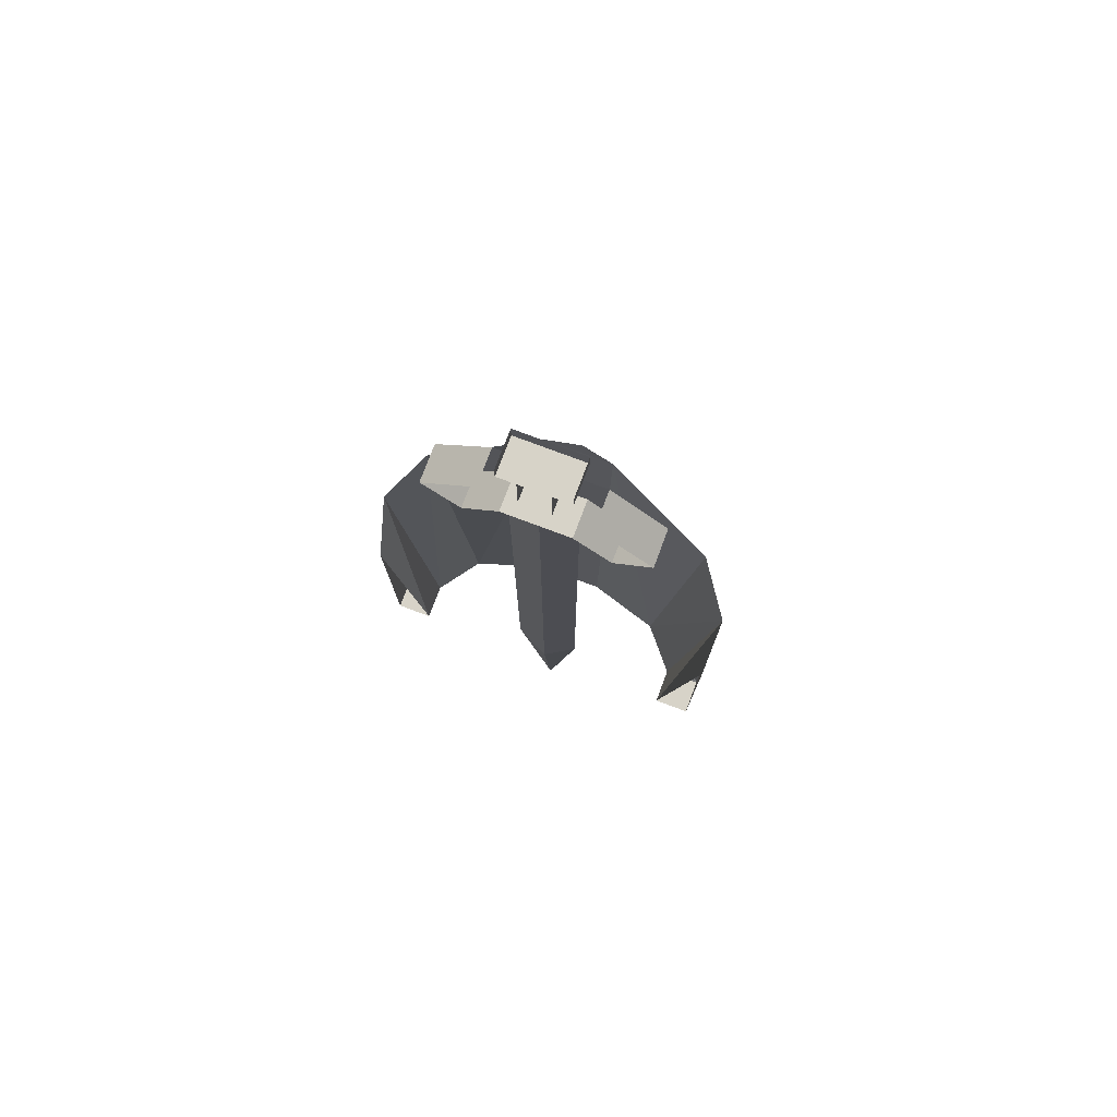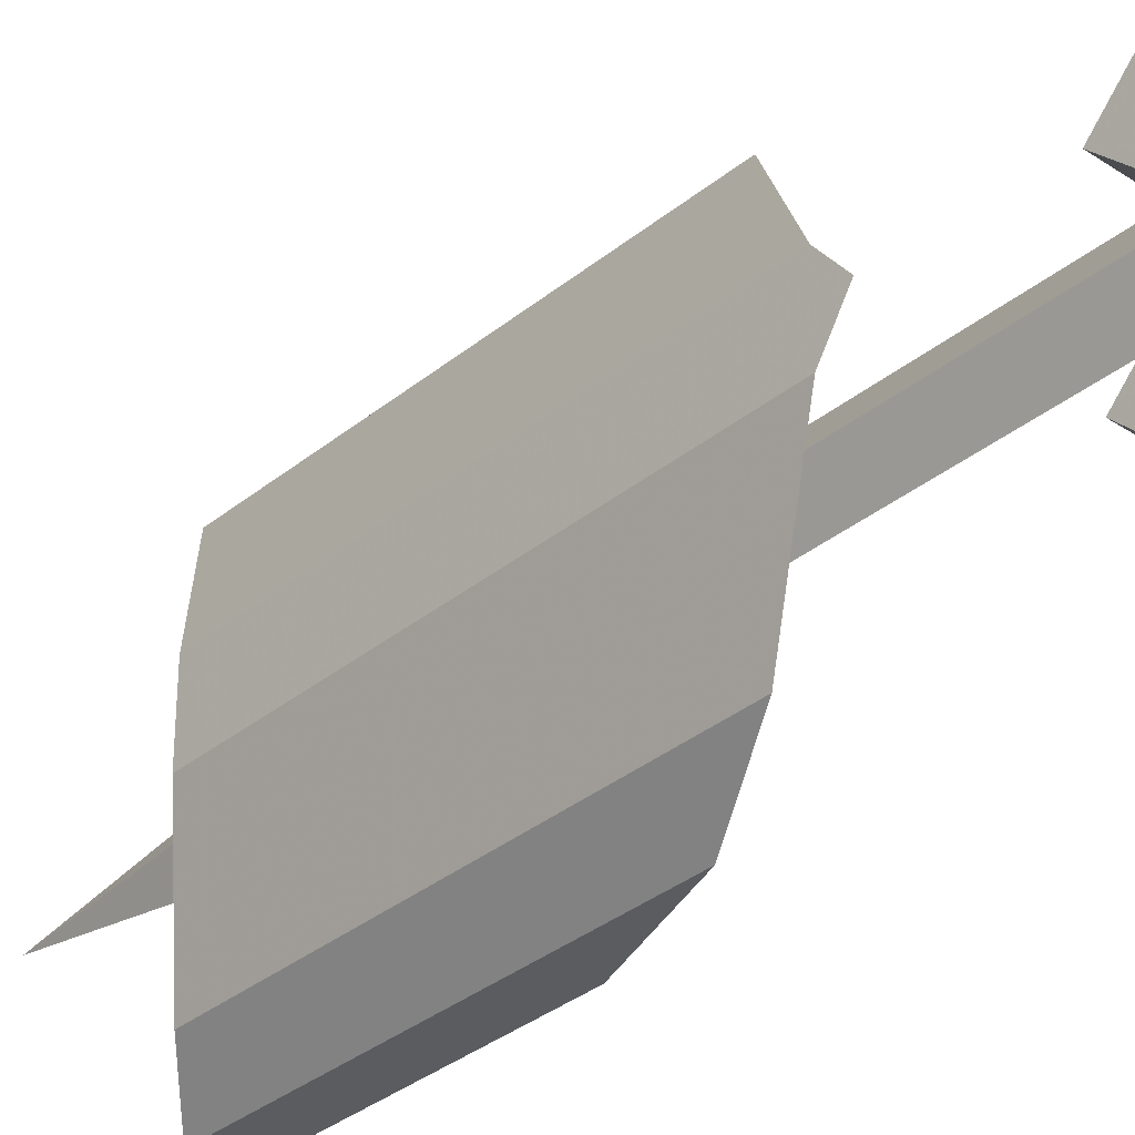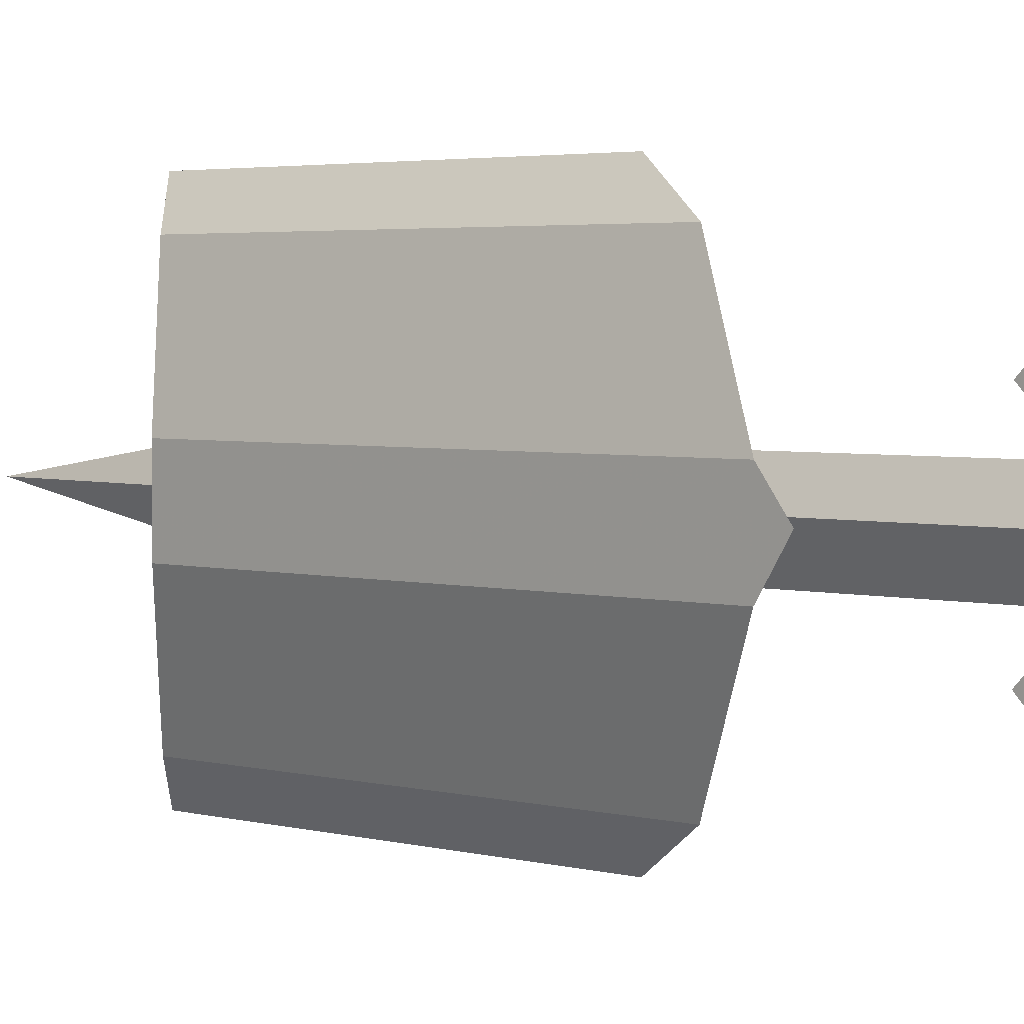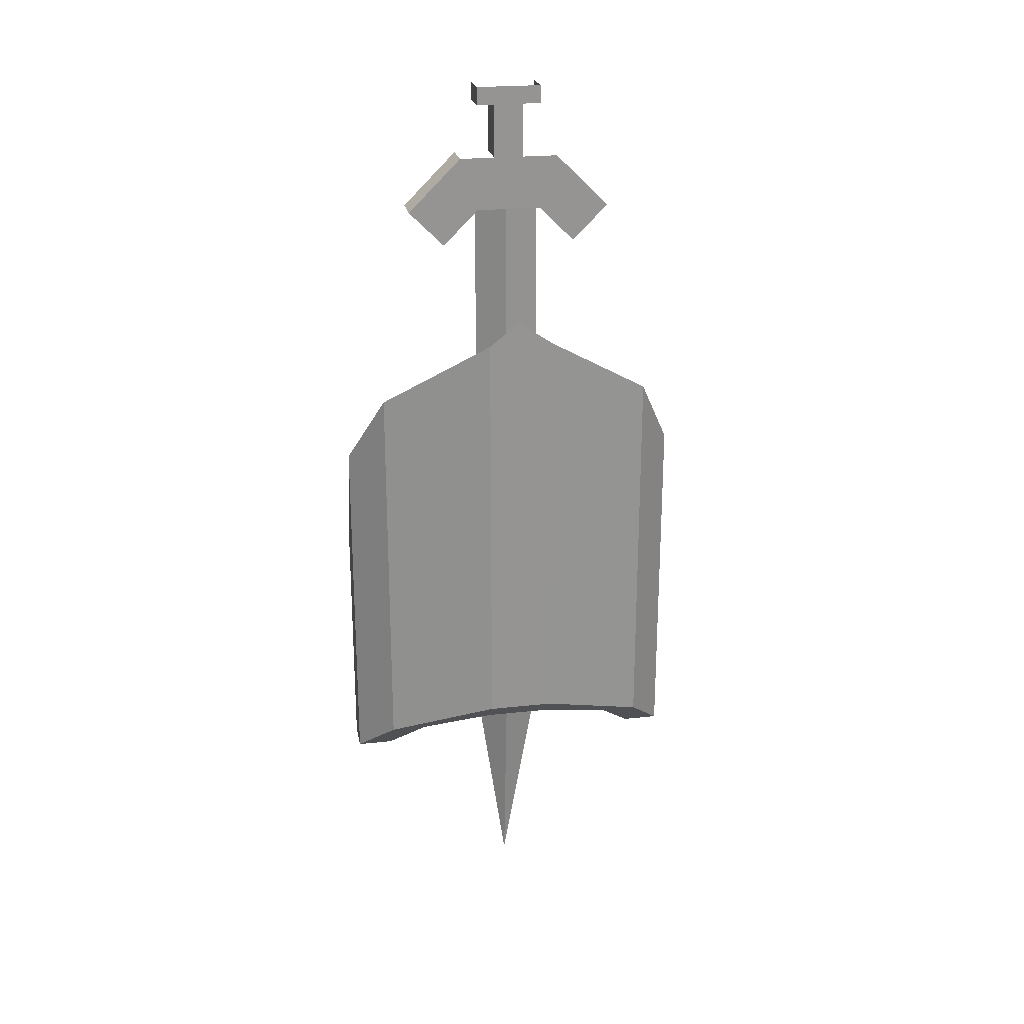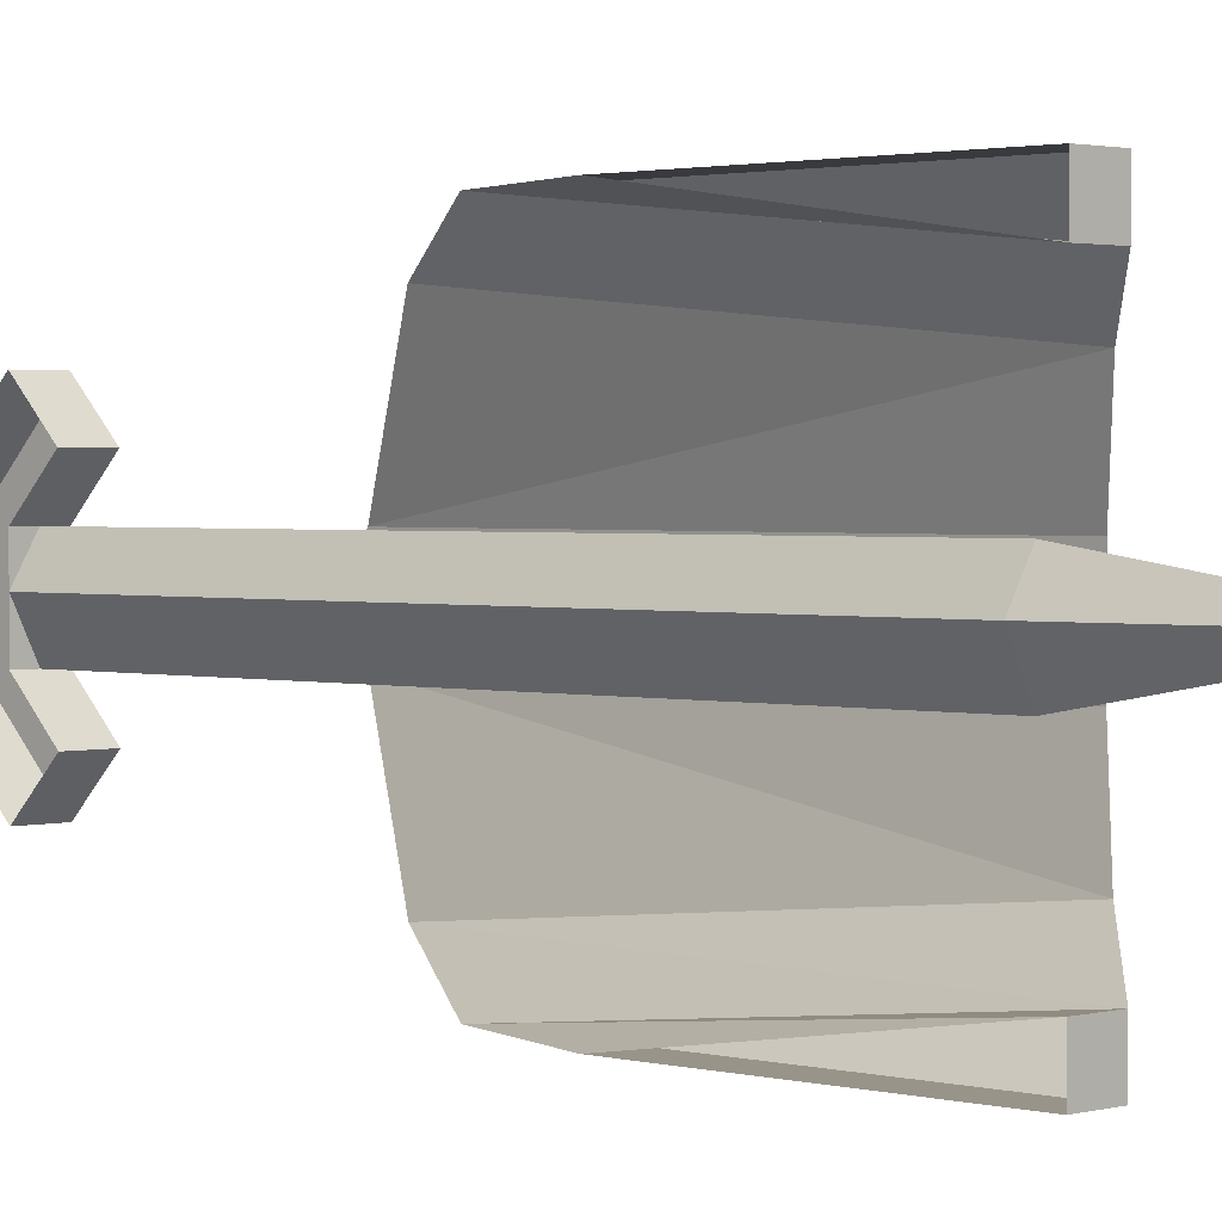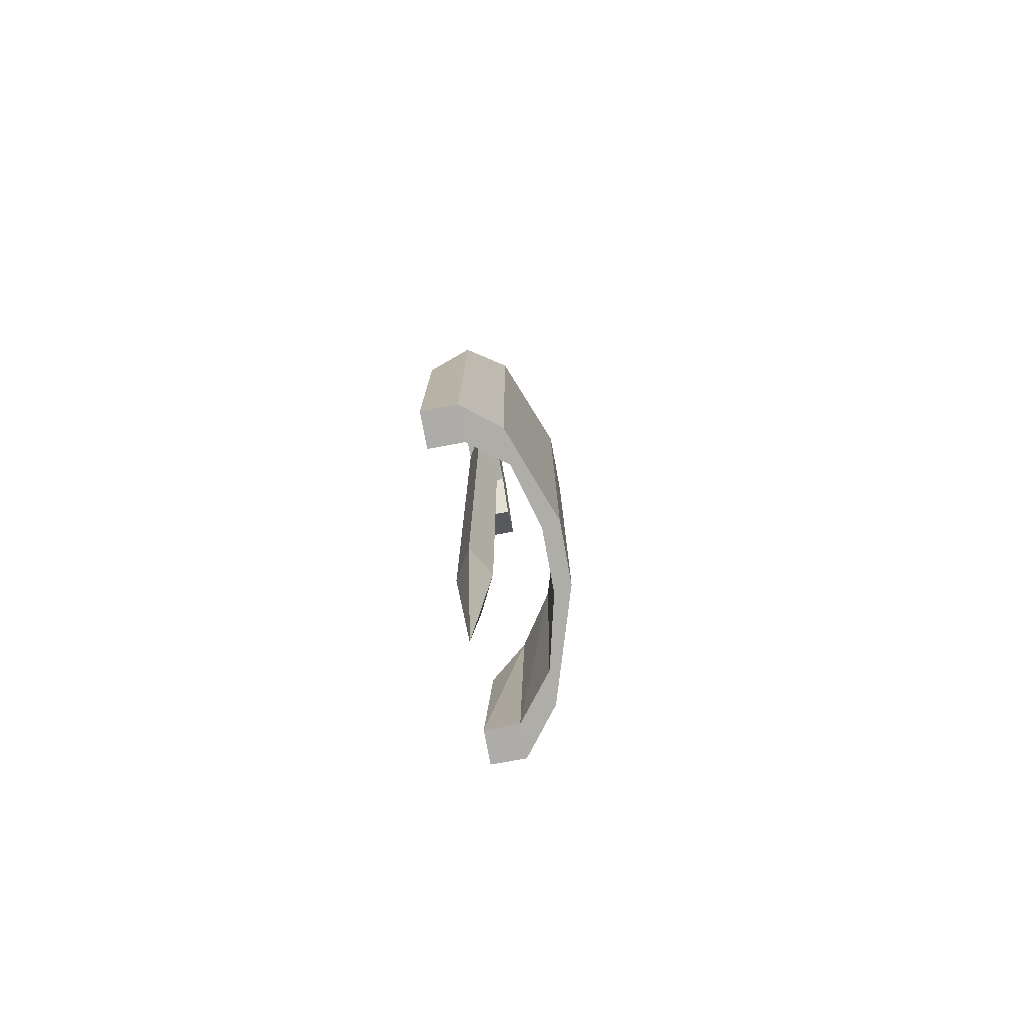
<metadata>
{"format":"obj","ext":"obj","renderer":"f3d","projection":"perspective","resolution":1024,"background":"white","views":[{"elev":76.7,"azim":-69.4,"up":"+Y"},{"elev":-33.8,"azim":137.9,"up":"+Z"},{"elev":2.9,"azim":135.6,"up":"+Z"},{"elev":23.1,"azim":79.4,"up":"+Y"},{"elev":1.7,"azim":-45.2,"up":"+Z"},{"elev":-76.6,"azim":10.5,"up":"+Y"}]}
</metadata>
<code>
o walldecor/844/straight
v -58 -89 0
v -58 -188 0
v -61 -188 -6
v -61 -89 -6
v -64 -89 0
v -64 -188 0
v -61 -188 5
v -61 -89 5
v -61 -222 0
v -58 -80 2
v -58 -80 -3
v -58 -71 -3
v -58 -71 2
v -64 -80 2
v -64 -71 2
v -64 -80 -3
v -64 -71 -3
v -58 -71 5
v -58 -71 -6
v -58 -68 -6
v -58 -68 5
v -64 -71 5
v -64 -71 -6
v -64 -68 -6
v -64 -68 5
v -58 -89 17
v -58 -95 11
v -58 -89 5
v -58 -80 8
v -64 -80 8
v -64 -89 17
v -64 -95 11
v -64 -89 5
v -58 -89 -6
v -58 -80 -9
v -58 -95 -12
v -58 -89 -18
v -64 -89 -18
v -64 -80 -9
v -64 -89 -6
v -64 -95 -12
v -49 -184 -6
v -49 -184 5
v -46 -110 5
v -46 -110 -6
v -52 -187 -18
v -52 -187 -24
v -46 -181 -6
v -46 -181 5
v -52 -187 23
v -52 -187 17
v -52 -121 23
v -46 -130 5
v -46 -142 0
v -46 -130 -6
v -46 -106 0
v -52 -121 -24
v -58 -193 -24
v -58 -193 -30
v -46 -146 -6
v -46 -161 -6
v -46 -152 0
v -46 -161 5
v -46 -146 5
v -58 -133 29
v -58 -193 29
v -58 -193 23
v -58 -133 -30
v -64 -193 -24
v -64 -193 -30
v -64 -151 -30
v -64 -151 29
v -64 -193 23
v -64 -193 29
f 1 2 3
f 1 3 4
f 4 3 5
f 5 3 6
f 5 6 7
f 5 7 8
f 8 7 2
f 8 2 1
f 9 6 3
f 9 3 2
f 9 2 7
f 9 7 6
f 10 11 12
f 10 12 13
f 10 13 14
f 14 13 15
f 11 16 17
f 11 17 12
f 18 19 20
f 18 20 21
f 18 21 22
f 18 22 23
f 18 23 19
f 19 23 24
f 19 24 20
f 22 21 25
f 26 27 28
f 26 28 29
f 26 29 30
f 26 30 31
f 26 31 27
f 27 31 32
f 27 32 28
f 28 32 33
f 28 33 34
f 28 34 29
f 29 34 35
f 35 34 36
f 35 36 37
f 35 37 38
f 35 38 39
f 34 33 40
f 34 40 36
f 36 40 41
f 36 41 37
f 37 41 38
f 42 43 44
f 42 44 45
f 42 45 46
f 42 46 47
f 42 47 48
f 42 48 43
f 43 48 49
f 43 49 50
f 43 50 51
f 43 51 44
f 44 51 52
f 44 52 53
f 44 53 54
f 44 54 55
f 44 55 45
f 44 45 56
f 45 57 46
f 46 57 58
f 46 58 47
f 47 58 59
f 47 59 57
f 47 57 60
f 47 60 61
f 47 61 48
f 48 61 62
f 48 62 49
f 49 62 63
f 49 63 50
f 50 63 64
f 50 64 52
f 50 52 65
f 50 65 66
f 50 66 51
f 51 66 67
f 51 67 65
f 51 65 52
f 58 57 68
f 58 68 69
f 58 69 59
f 59 69 70
f 59 70 68
f 59 68 57
f 68 71 69
f 71 68 70
f 72 65 73
f 73 65 67
f 73 67 74
f 74 67 66
f 74 66 72
f 72 66 65
f 64 63 62
f 64 62 54
f 64 54 53
f 64 53 52
f 57 45 55
f 57 55 60
f 60 55 54
f 60 54 62
f 60 62 61

</code>
